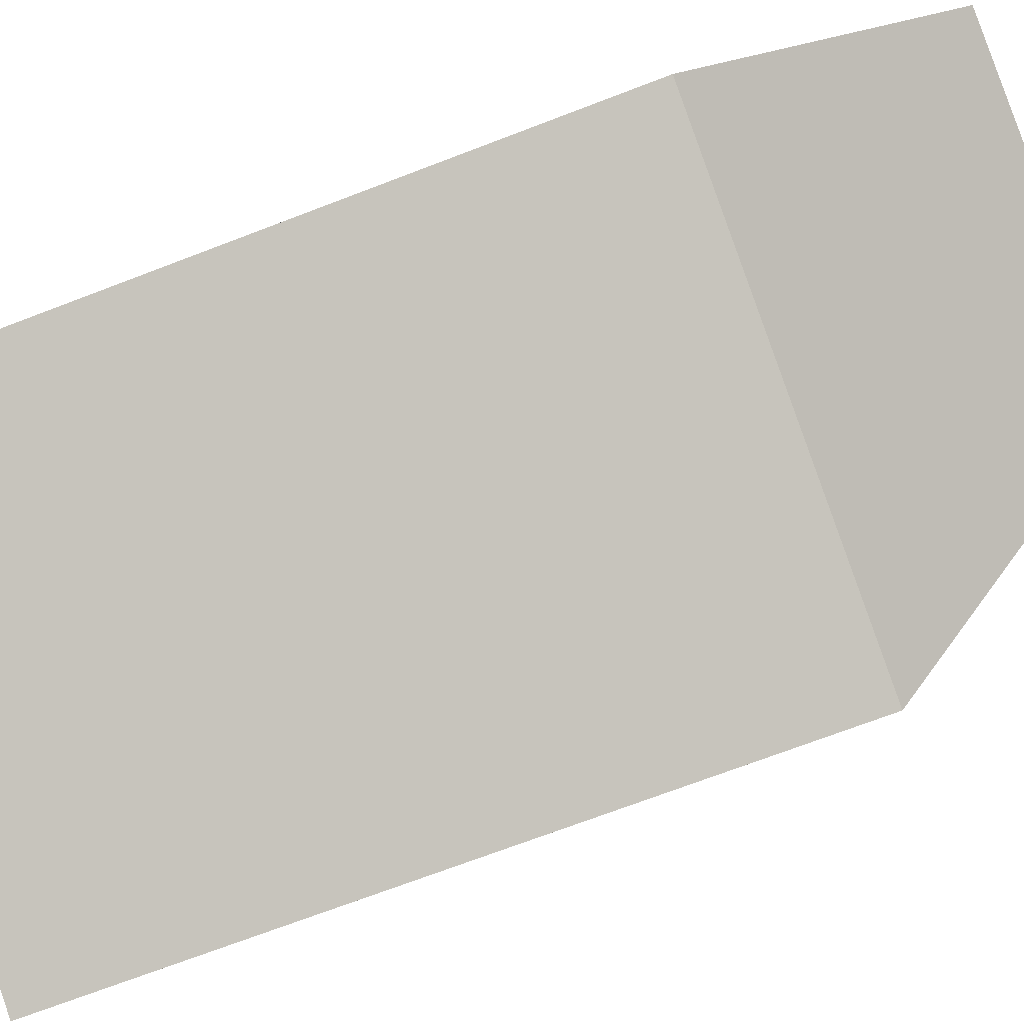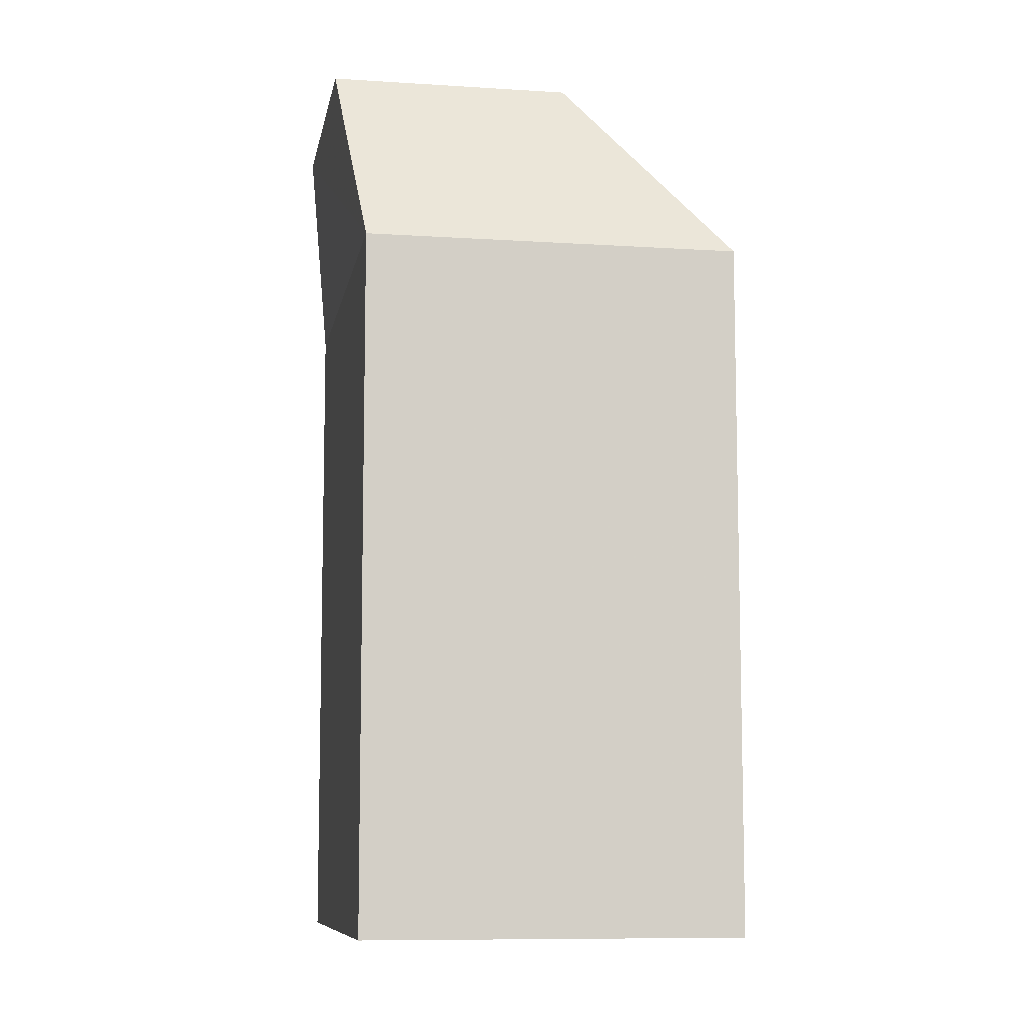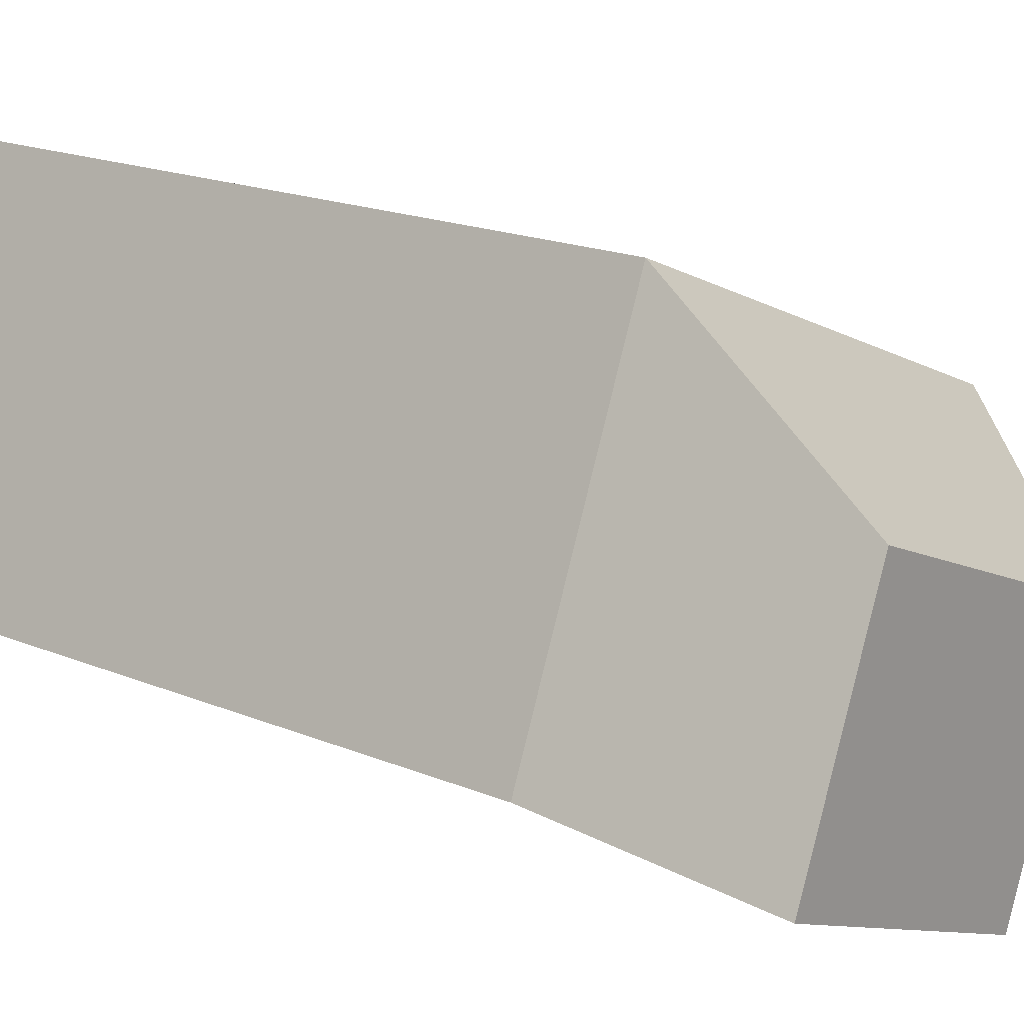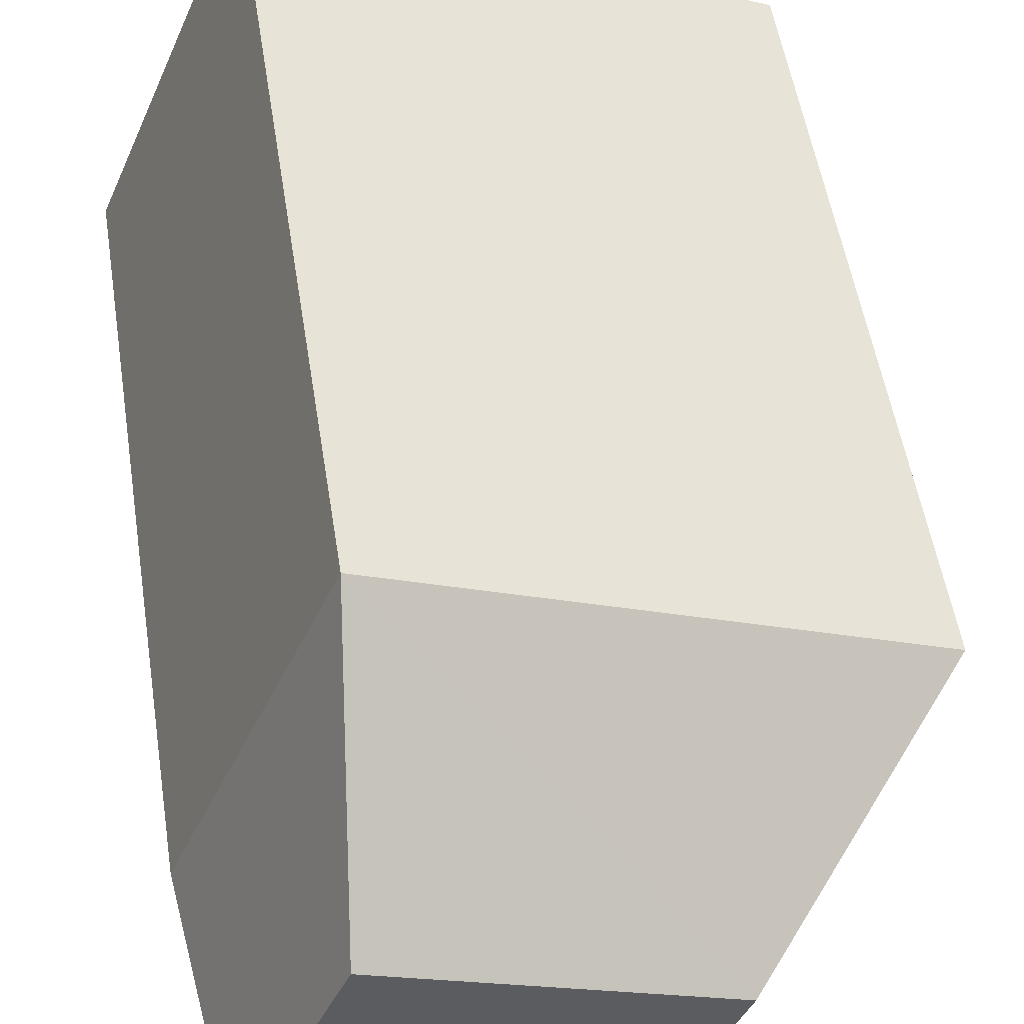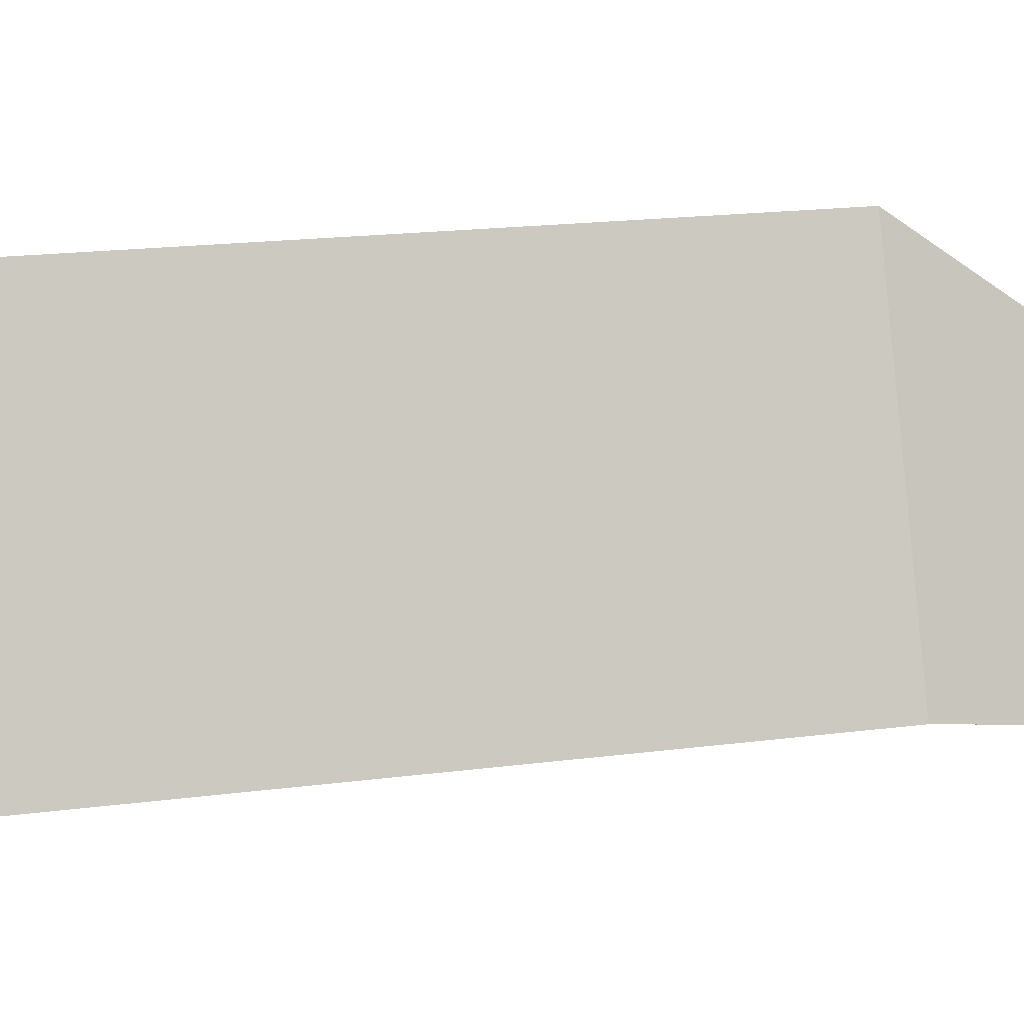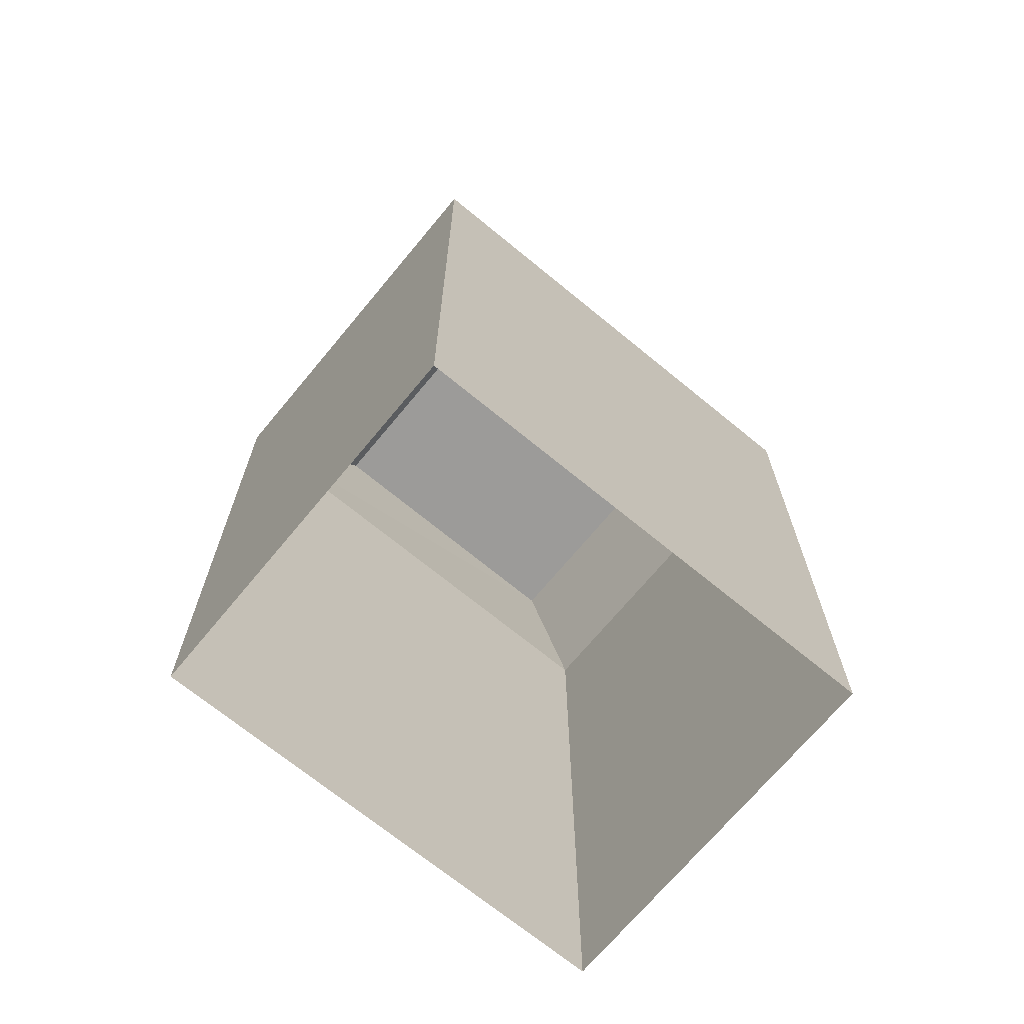
<metadata>
{"format":"obj","ext":"obj","renderer":"f3d","projection":"perspective","resolution":1024,"background":"white","views":[{"elev":-71.1,"azim":-69.0,"up":"+Y"},{"elev":-9.0,"azim":57.6,"up":"+Z"},{"elev":18.2,"azim":-51.1,"up":"+Y"},{"elev":52.3,"azim":-8.8,"up":"+Y"},{"elev":19.3,"azim":-103.6,"up":"+Y"},{"elev":-69.8,"azim":117.9,"up":"+Z"}]}
</metadata>
<code>
v -7054 -3.727e+04 19.67
v -7050 -3.726e+04 2.546
v -7054 -3.727e+04 2.546
v -7050 -3.726e+04 19.67
v -7039 -3.726e+04 19.67
v -7039 -3.726e+04 2.542
v -7043 -3.727e+04 19.67
v -7043 -3.727e+04 2.541
v -7053 -3.727e+04 24.99
v -7046 -3.727e+04 24.99
v -7051 -3.726e+04 24.99
v -7044 -3.726e+04 24.99
f 6 8 3
f 2 6 3
f 1 2 3
f 1 4 2
f 5 6 2
f 4 5 2
f 7 8 6
f 5 7 6
f 7 3 8
f 7 1 3
f 7 9 1
f 10 9 7
f 1 11 4
f 9 11 1
f 4 12 5
f 11 12 4
f 5 10 7
f 12 10 5
f 10 11 9
f 10 12 11

</code>
